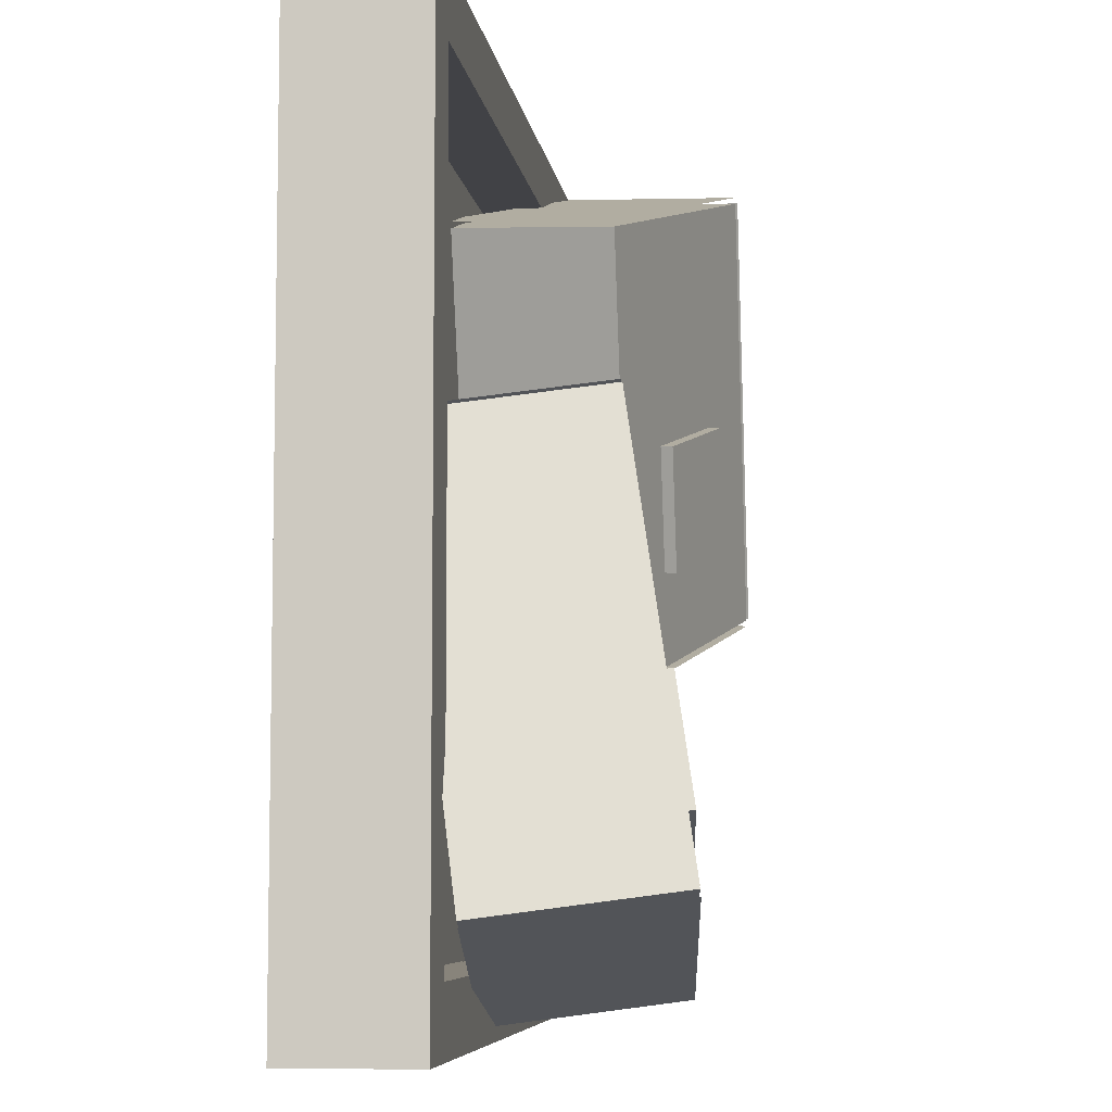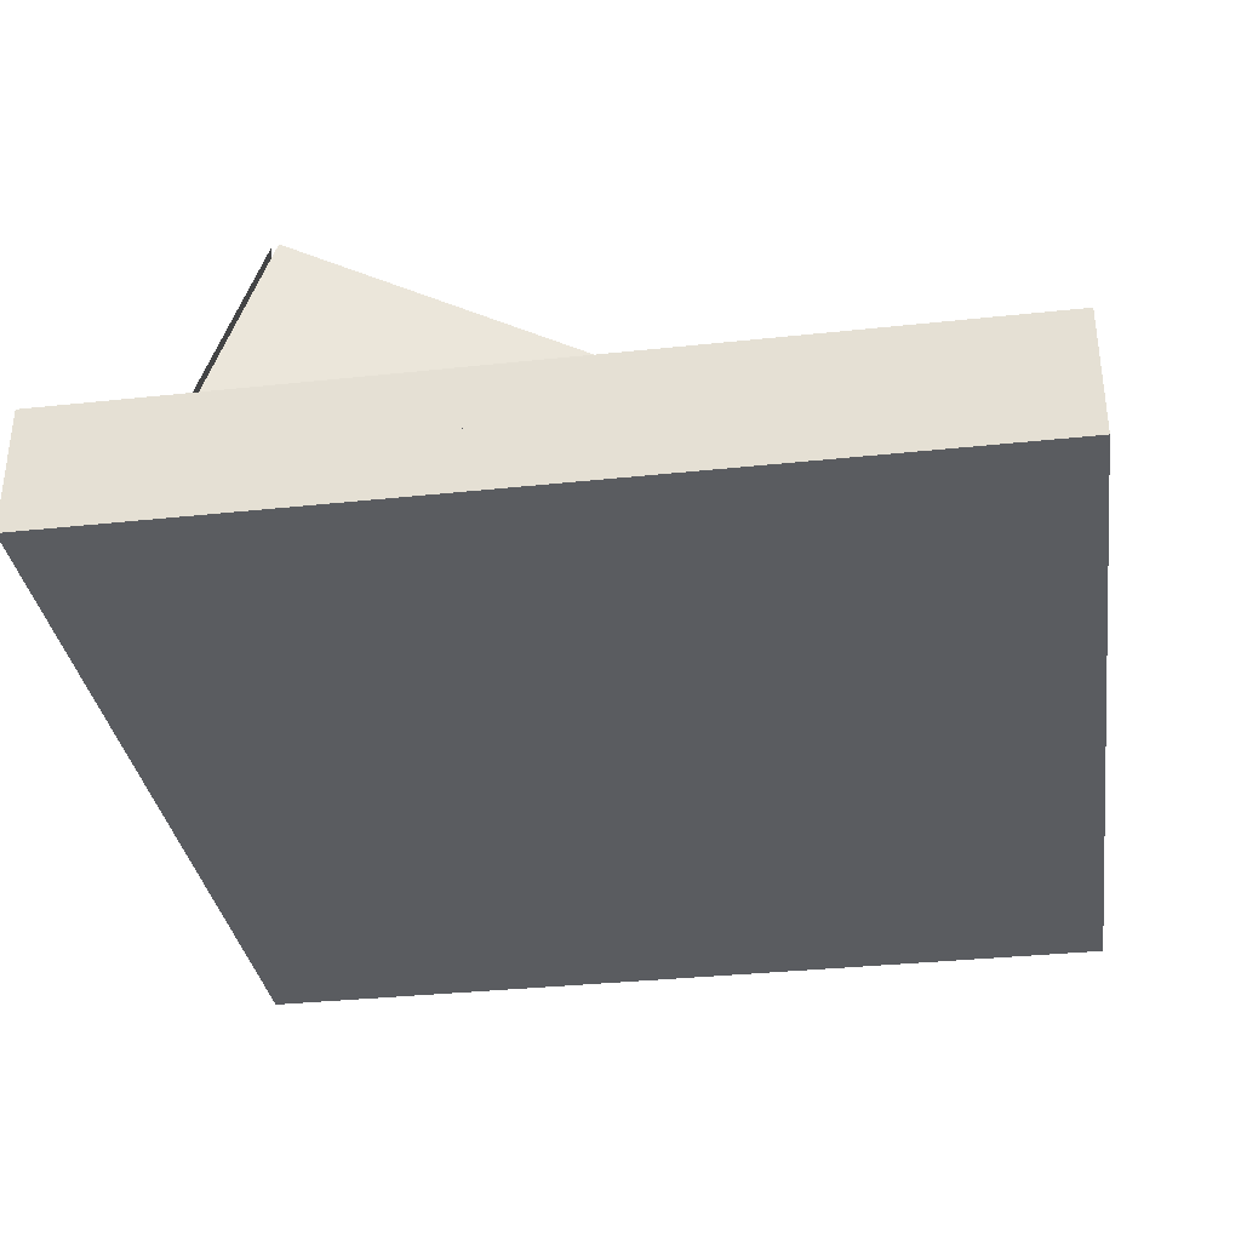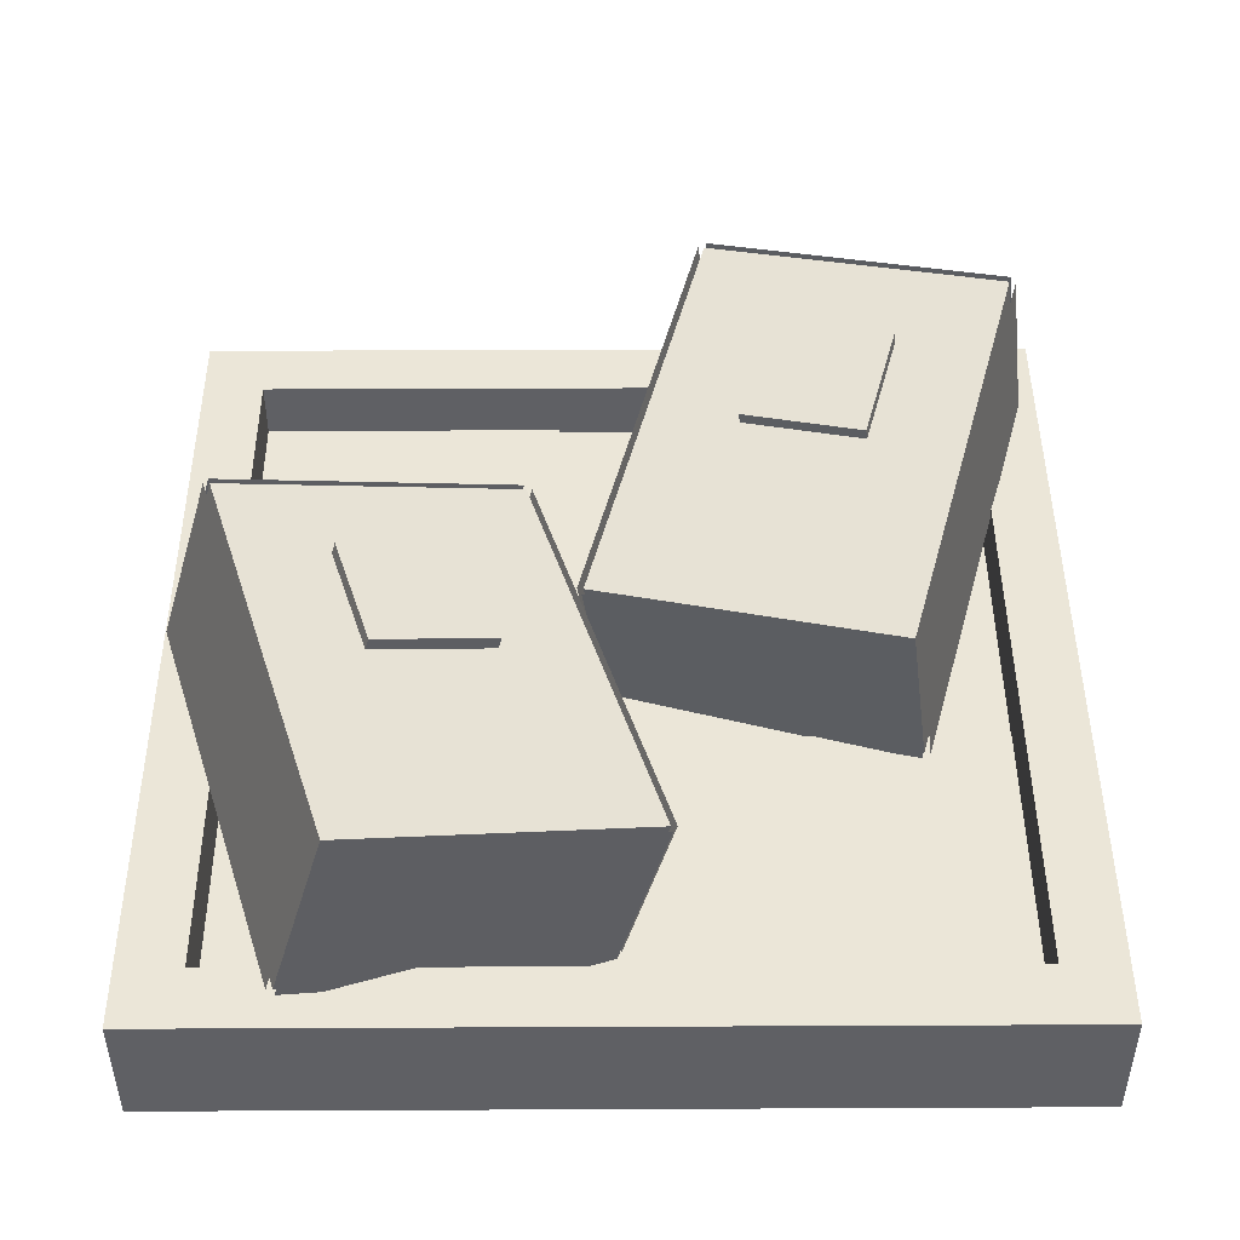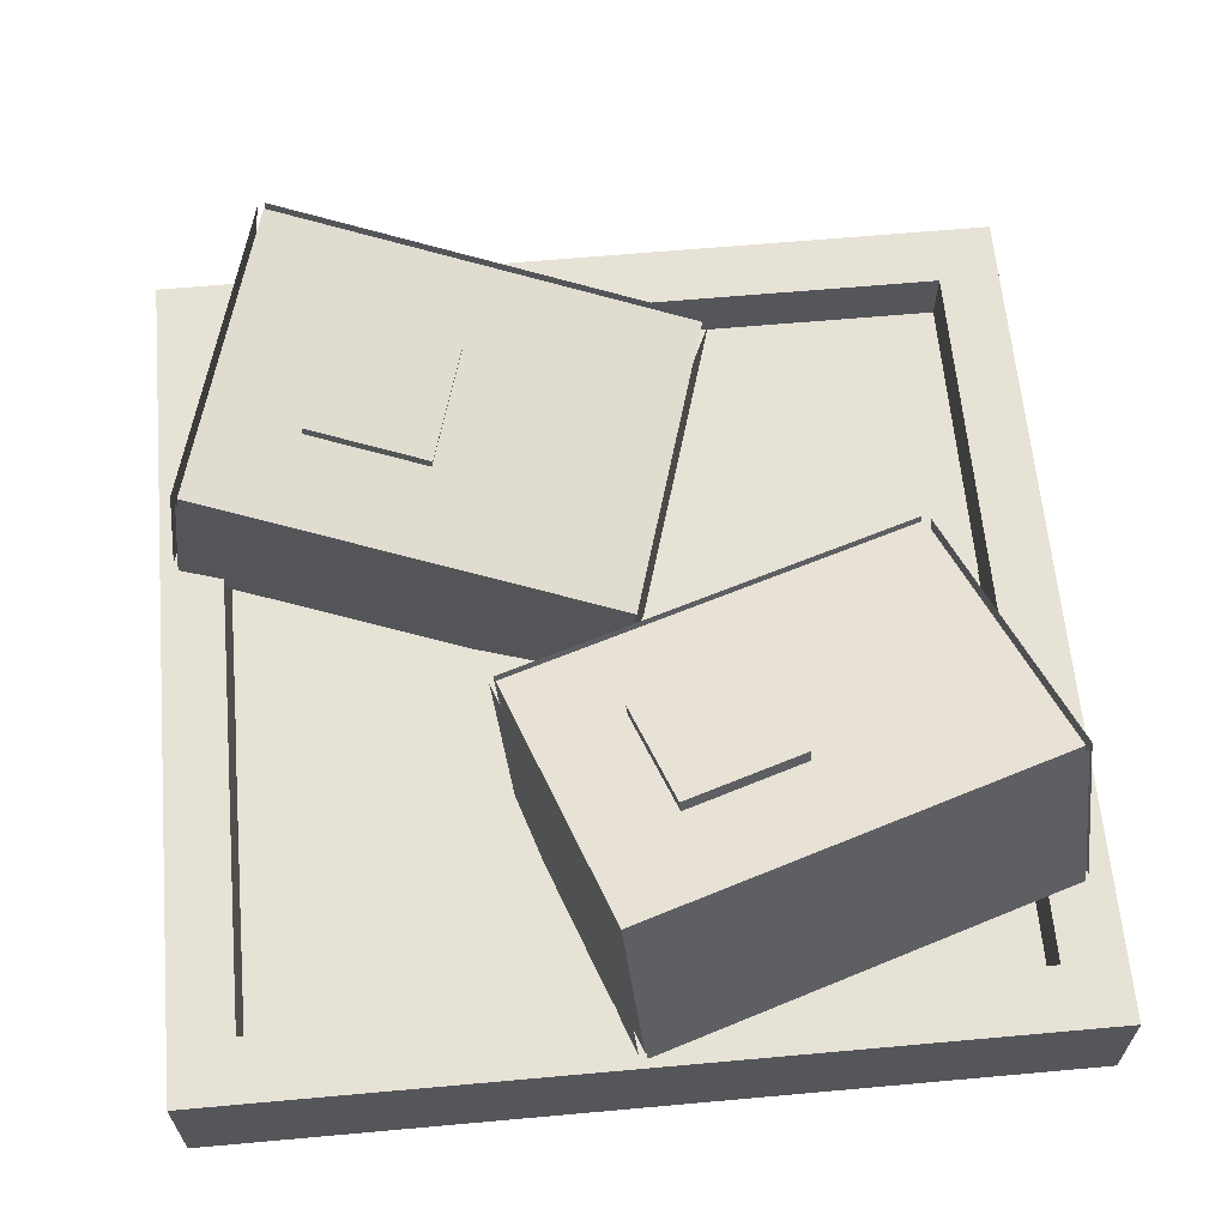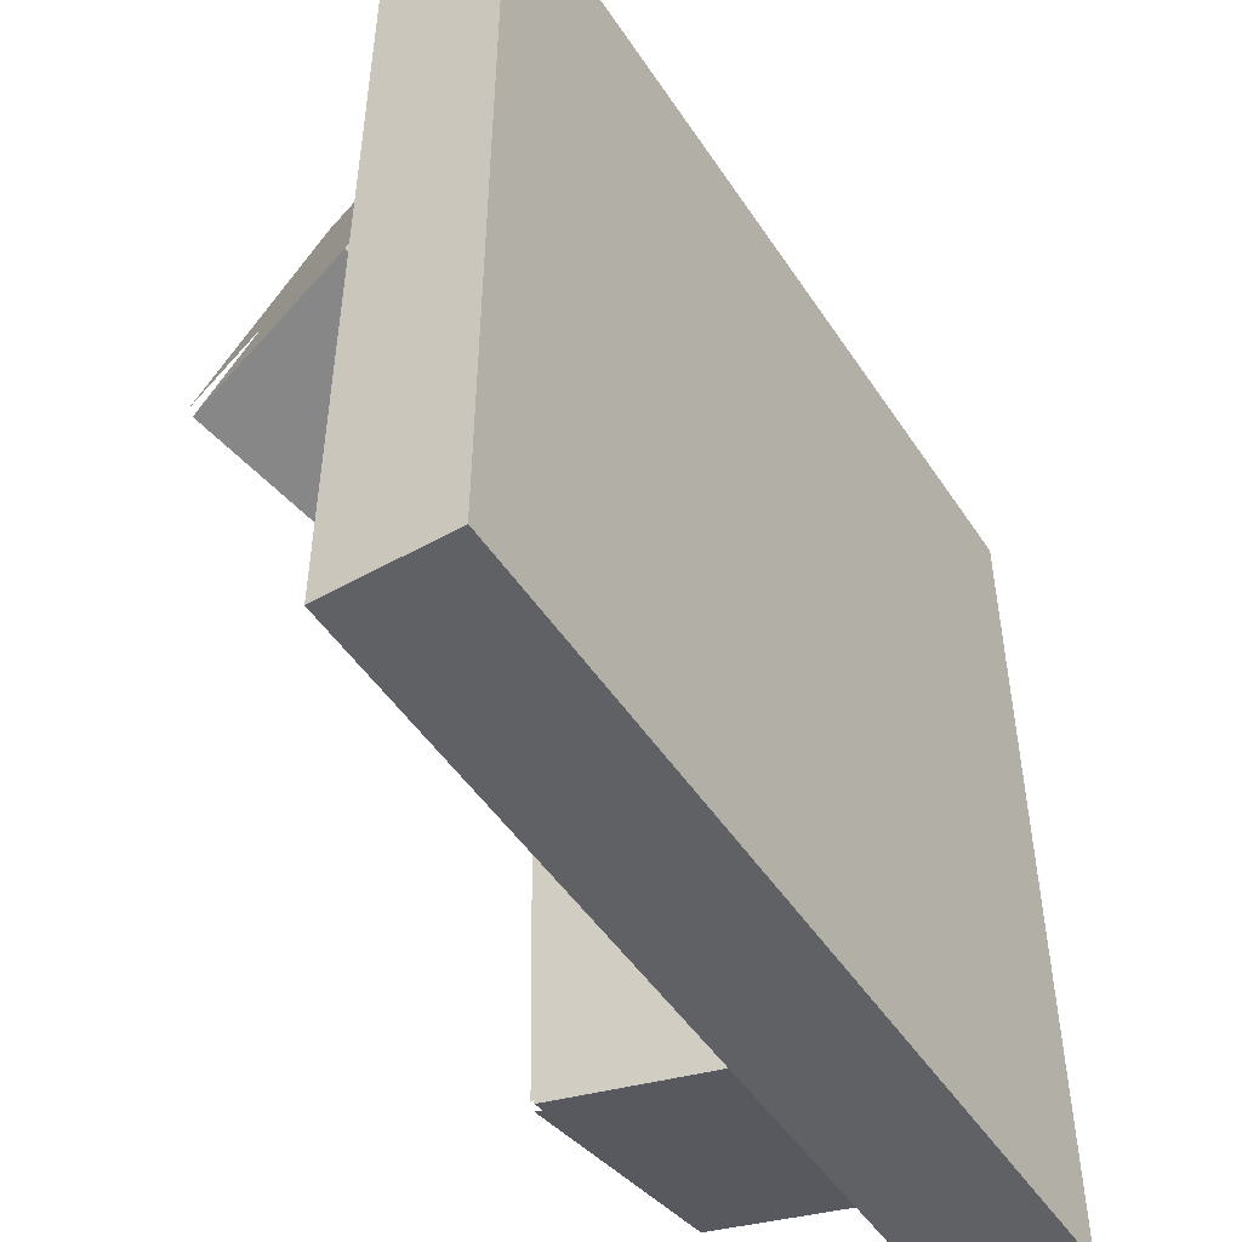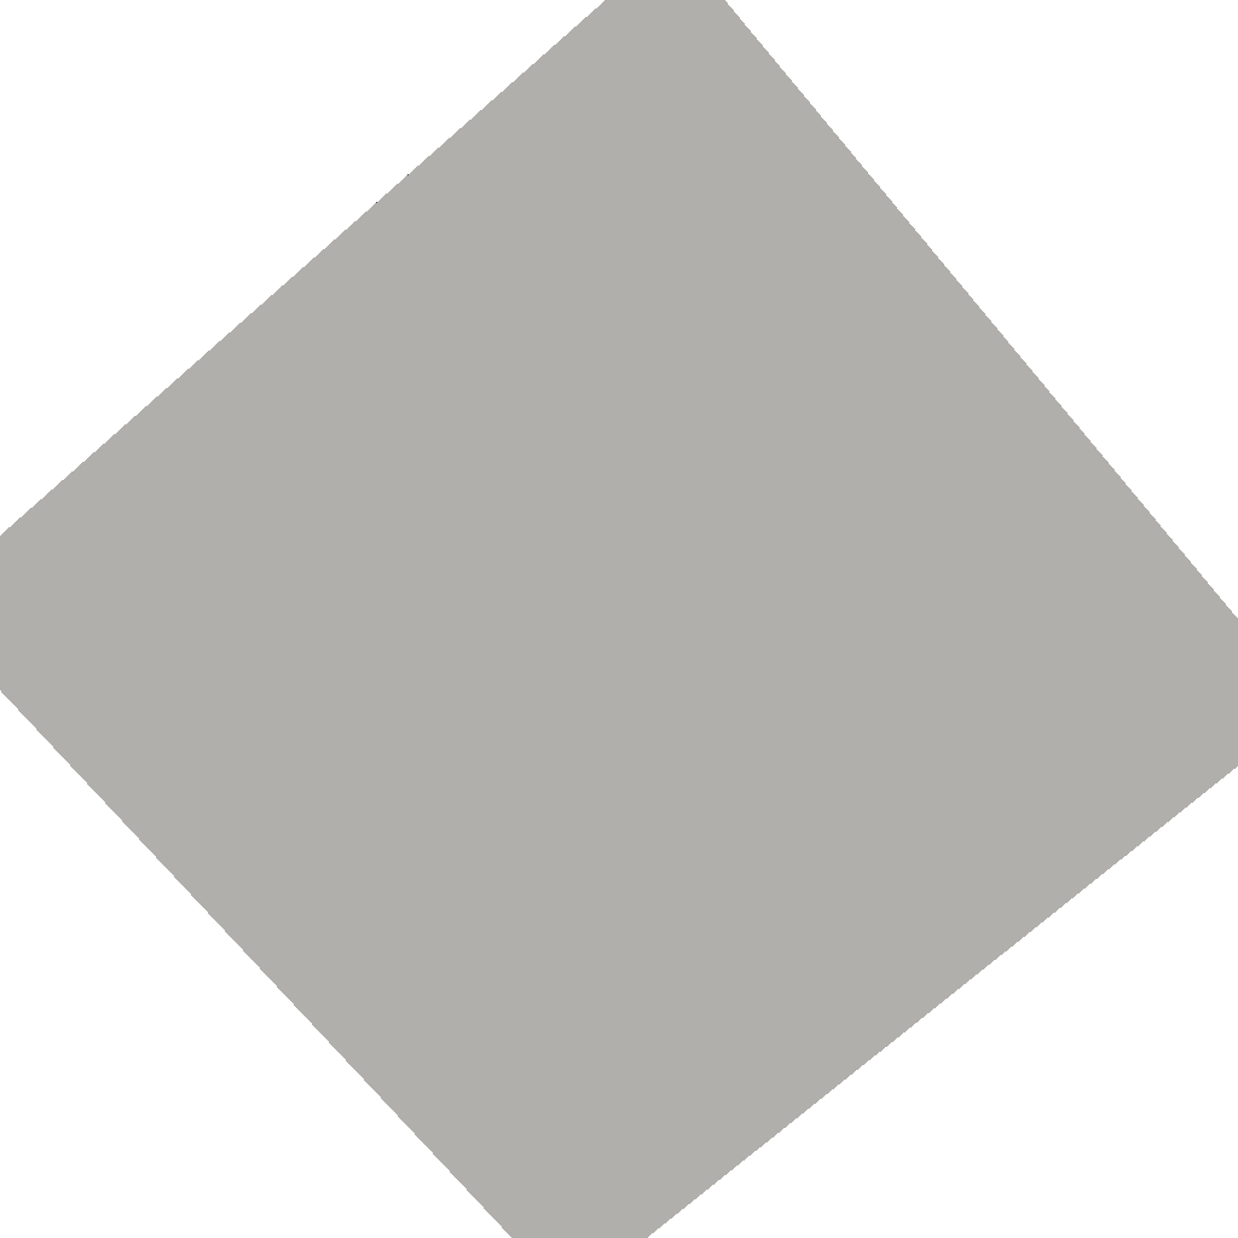
<metadata>
{"format":"obj","ext":"obj","renderer":"f3d","projection":"perspective","resolution":1024,"background":"white","views":[{"elev":-6.7,"azim":97.5,"up":"+Z"},{"elev":-33.7,"azim":8.4,"up":"+Y"},{"elev":46.3,"azim":-0.3,"up":"+Y"},{"elev":63.2,"azim":-95.2,"up":"+Y"},{"elev":-49.2,"azim":-57.9,"up":"+Z"},{"elev":-78.1,"azim":-49.3,"up":"+Y"}]}
</metadata>
<code>
o cube.020
v 0.9375 -0 0.0625
v 0.0625 -0 0.0625
v 0.0625 0.0625 0.0625
v 0.9375 0.0625 0.0625
v 0.9375 0 0.9375
v 0.9375 0.0625 0.9375
v 0.0625 0 0.9375
v 0.0625 0.0625 0.9375
f 1 2 3 4
f 5 1 4 6
f 7 5 6 8
f 2 7 8 3
f 8 6 4 3
f 2 1 5 7
o cube.021
v 0.125 0.0625 0.0625
v 0.0625 0.0625 0.0625
v 0.0625 0.125 0.0625
v 0.125 0.125 0.0625
v 0.125 0.0625 0.9375
v 0.125 0.125 0.9375
v 0.0625 0.0625 0.9375
v 0.0625 0.125 0.9375
f 9 10 11 12
f 13 9 12 14
f 15 13 14 16
f 10 15 16 11
f 16 14 12 11
f 10 9 13 15
o cube.022
v 0.9375 0.0625 0.0625
v 0.875 0.0625 0.0625
v 0.875 0.125 0.0625
v 0.9375 0.125 0.0625
v 0.9375 0.0625 0.9375
v 0.9375 0.125 0.9375
v 0.875 0.0625 0.9375
v 0.875 0.125 0.9375
f 17 18 19 20
f 21 17 20 22
f 23 21 22 24
f 18 23 24 19
f 24 22 20 19
f 18 17 21 23
o cube.023
v 0.875 0.0625 0.875
v 0.125 0.0625 0.875
v 0.125 0.125 0.875
v 0.875 0.125 0.875
v 0.875 0.0625 0.9375
v 0.875 0.125 0.9375
v 0.125 0.0625 0.9375
v 0.125 0.125 0.9375
f 25 26 27 28
f 29 25 28 30
f 31 29 30 32
f 26 31 32 27
f 32 30 28 27
f 26 25 29 31
o cube.024
v 0.875 0.0625 0.0625
v 0.125 0.0625 0.0625
v 0.125 0.125 0.0625
v 0.875 0.125 0.0625
v 0.875 0.0625 0.125
v 0.875 0.125 0.125
v 0.125 0.0625 0.125
v 0.125 0.125 0.125
f 33 34 35 36
f 37 33 36 38
f 39 37 38 40
f 34 39 40 35
f 40 38 36 35
f 34 33 37 39
o cube.025
v 0.3567 0.04371 0.3999
v 0.07243 0.1377 0.4895
v 0.1262 0.3165 0.4726
v 0.4104 0.2225 0.3829
v 0.4882 0.04371 0.8171
v 0.542 0.2225 0.8002
v 0.204 0.1377 0.9068
v 0.2578 0.3165 0.8898
f 41 42 43 44
f 45 41 44 46
f 47 45 46 48
f 42 47 48 43
f 48 46 44 43
f 42 41 45 47
o cube.026
v 0.3624 0.04183 0.3981
v 0.3624 0.04183 0.3981
v 0.4161 0.2206 0.3811
v 0.4161 0.2206 0.3811
v 0.4939 0.04183 0.8154
v 0.5477 0.2206 0.7984
v 0.4939 0.04183 0.8154
v 0.5477 0.2206 0.7984
f 49 50 51 52
f 53 49 52 54
f 55 53 54 56
f 50 55 56 51
f 56 54 52 51
f 50 49 53 55
o cube.027
v 0.4901 0.04371 0.8231
v 0.2059 0.1377 0.9127
v 0.2596 0.3165 0.8958
v 0.5439 0.2225 0.8062
v 0.4901 0.04371 0.8231
v 0.5439 0.2225 0.8062
v 0.2059 0.1377 0.9127
v 0.2596 0.3165 0.8958
f 57 58 59 60
f 61 57 60 62
f 63 61 62 64
f 58 63 64 59
f 64 62 60 59
f 58 57 61 63
o cube.028
v 0.3548 0.04371 0.3939
v 0.07055 0.1377 0.4836
v 0.1243 0.3165 0.4666
v 0.4086 0.2225 0.377
v 0.3548 0.04371 0.3939
v 0.4086 0.2225 0.377
v 0.07055 0.1377 0.4836
v 0.1243 0.3165 0.4666
f 65 66 67 68
f 69 65 68 70
f 71 69 70 72
f 66 71 72 67
f 72 70 68 67
f 66 65 69 71
o cube.029
v 0.06674 0.1396 0.4913
v 0.06674 0.1396 0.4913
v 0.1205 0.3184 0.4744
v 0.1205 0.3184 0.4744
v 0.1983 0.1396 0.9086
v 0.2521 0.3184 0.8916
v 0.1983 0.1396 0.9086
v 0.2521 0.3184 0.8916
f 73 74 75 76
f 77 73 76 78
f 79 77 78 80
f 74 79 80 75
f 80 78 76 75
f 74 73 77 79
o yolk
v 0.339 0.203 0.5038
v 0.2253 0.2406 0.5396
v 0.2433 0.3002 0.534
v 0.3569 0.2626 0.4981
v 0.3766 0.203 0.623
v 0.3945 0.2626 0.6173
v 0.2629 0.2406 0.6588
v 0.2808 0.3002 0.6532
f 81 82 83 84
f 85 81 84 86
f 87 85 86 88
f 82 87 88 83
f 88 86 84 83
f 82 81 85 87
o cube.030
v 0.91 0.1403 0.1723
v 0.6128 0.1113 0.08029
v 0.5873 0.2955 0.1045
v 0.8846 0.3244 0.1965
v 0.7887 0.069 0.5866
v 0.7633 0.2532 0.6108
v 0.4915 0.04005 0.4945
v 0.466 0.2242 0.5188
f 89 90 91 92
f 93 89 92 94
f 95 93 94 96
f 90 95 96 91
f 96 94 92 91
f 90 89 93 95
o cube.031
v 0.916 0.1408 0.1742
v 0.916 0.1408 0.1742
v 0.8905 0.325 0.1984
v 0.8905 0.325 0.1984
v 0.7946 0.06958 0.5884
v 0.7692 0.2538 0.6126
v 0.7946 0.06958 0.5884
v 0.7692 0.2538 0.6126
f 97 98 99 100
f 101 97 100 102
f 103 101 102 104
f 98 103 104 99
f 104 102 100 99
f 98 97 101 103
o cube.032
v 0.6068 0.1107 0.07845
v 0.6068 0.1107 0.07845
v 0.5814 0.2949 0.1027
v 0.5814 0.2949 0.1027
v 0.4855 0.03947 0.4927
v 0.4601 0.2237 0.5169
v 0.4855 0.03947 0.4927
v 0.4601 0.2237 0.5169
f 105 106 107 108
f 109 105 108 110
f 111 109 110 112
f 106 111 112 107
f 112 110 108 107
f 106 105 109 111
o cube.033
v 0.787 0.06798 0.5925
v 0.4897 0.03904 0.5005
v 0.4643 0.2232 0.5247
v 0.7615 0.2522 0.6167
v 0.787 0.06798 0.5925
v 0.7615 0.2522 0.6167
v 0.4897 0.03904 0.5005
v 0.4643 0.2232 0.5247
f 113 114 115 116
f 117 113 116 118
f 119 117 118 120
f 114 119 120 115
f 120 118 116 115
f 114 113 117 119
o cube.034
v 0.9118 0.1413 0.1664
v 0.6145 0.1123 0.07437
v 0.5891 0.2965 0.0986
v 0.8863 0.3255 0.1906
v 0.9118 0.1413 0.1664
v 0.8863 0.3255 0.1906
v 0.6145 0.1123 0.07437
v 0.5891 0.2965 0.0986
f 121 122 123 124
f 125 121 124 126
f 127 125 126 128
f 122 127 128 123
f 128 126 124 123
f 122 121 125 127
o yolk.000
v 0.7762 0.2514 0.2512
v 0.6573 0.2398 0.2144
v 0.6488 0.3012 0.2225
v 0.7677 0.3128 0.2593
v 0.7415 0.231 0.3696
v 0.7331 0.2924 0.3777
v 0.6226 0.2194 0.3328
v 0.6142 0.2808 0.3409
f 129 130 131 132
f 133 129 132 134
f 135 133 134 136
f 130 135 136 131
f 136 134 132 131
f 130 129 133 135
o shattered
v 0.4375 0.06563 0.125
v 0.125 0.06563 0.125
v 0.125 0.06563 0.125
v 0.4375 0.06563 0.125
v 0.4375 0.06563 0.4375
v 0.4375 0.06563 0.4375
v 0.125 0.06563 0.4375
v 0.125 0.06563 0.4375
f 137 138 139 140
f 141 137 140 142
f 143 141 142 144
f 138 143 144 139
f 144 142 140 139
f 138 137 141 143
o shattered.000
v 0.875 0.06563 0.5625
v 0.5625 0.06563 0.5625
v 0.5625 0.06563 0.5625
v 0.875 0.06563 0.5625
v 0.875 0.06563 0.875
v 0.875 0.06563 0.875
v 0.5625 0.06563 0.875
v 0.5625 0.06563 0.875
f 145 146 147 148
f 149 145 148 150
f 151 149 150 152
f 146 151 152 147
f 152 150 148 147
f 146 145 149 151

</code>
